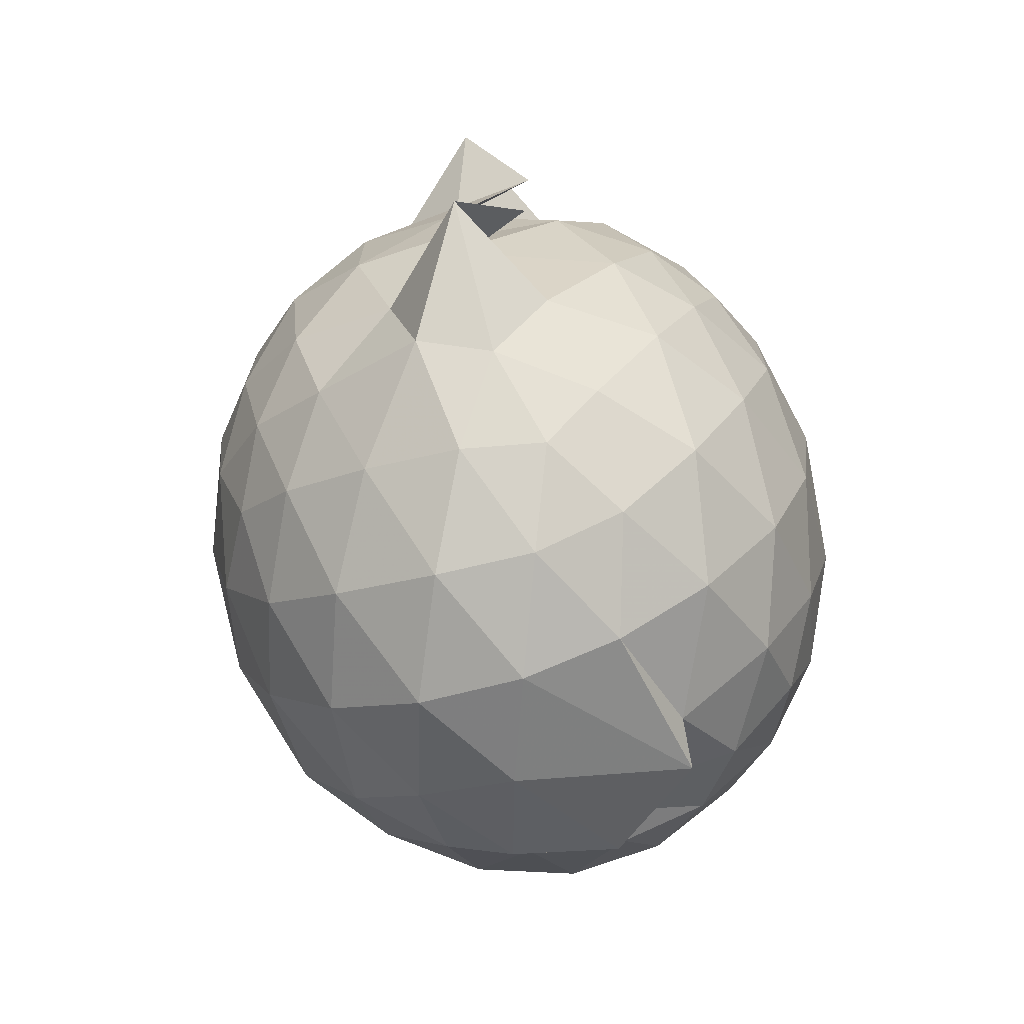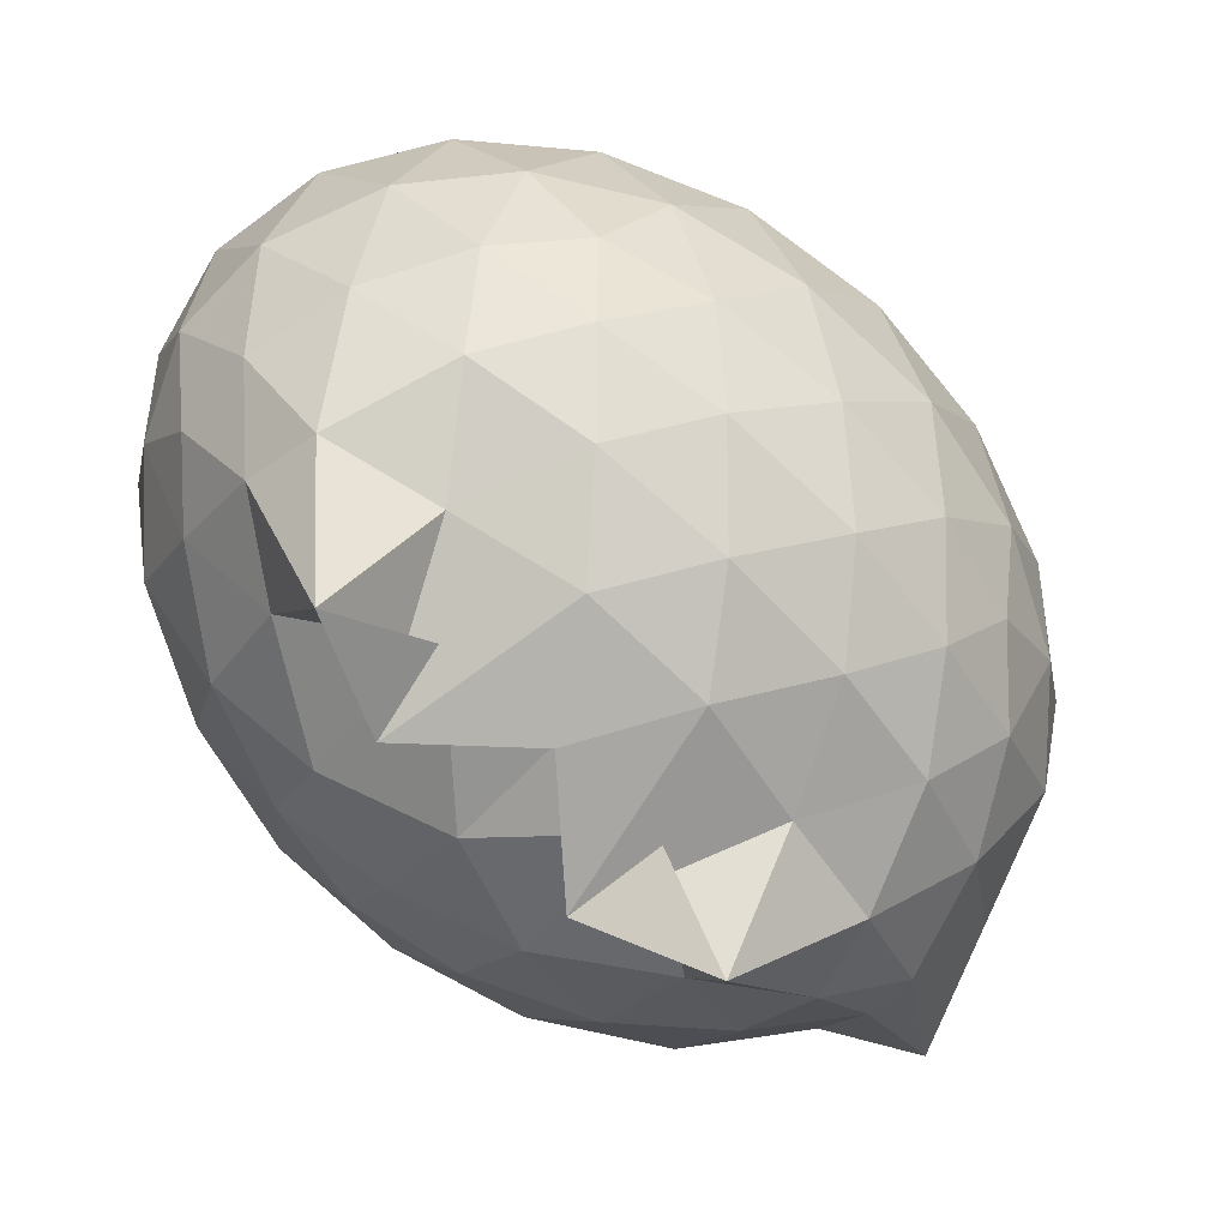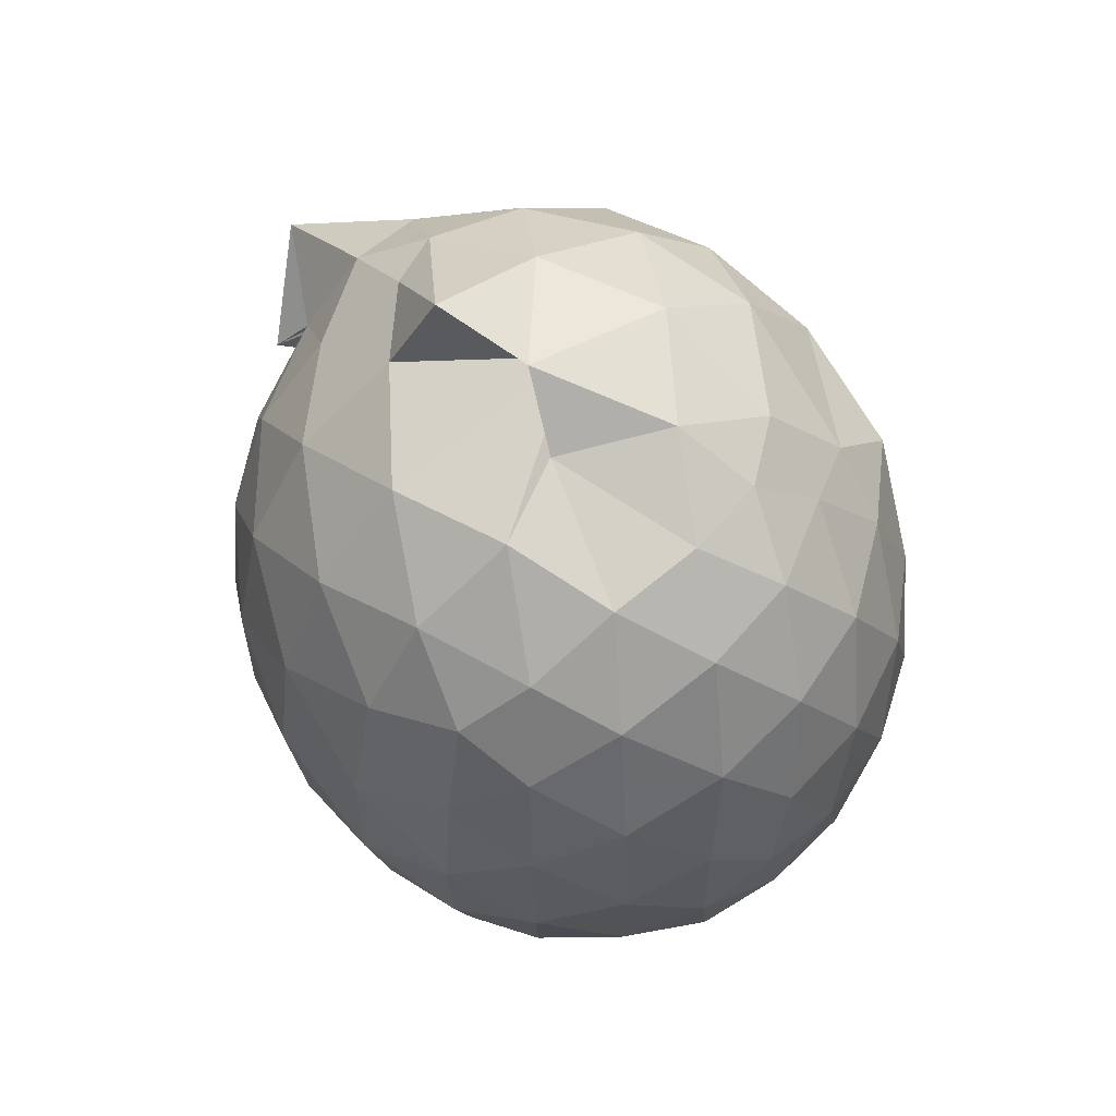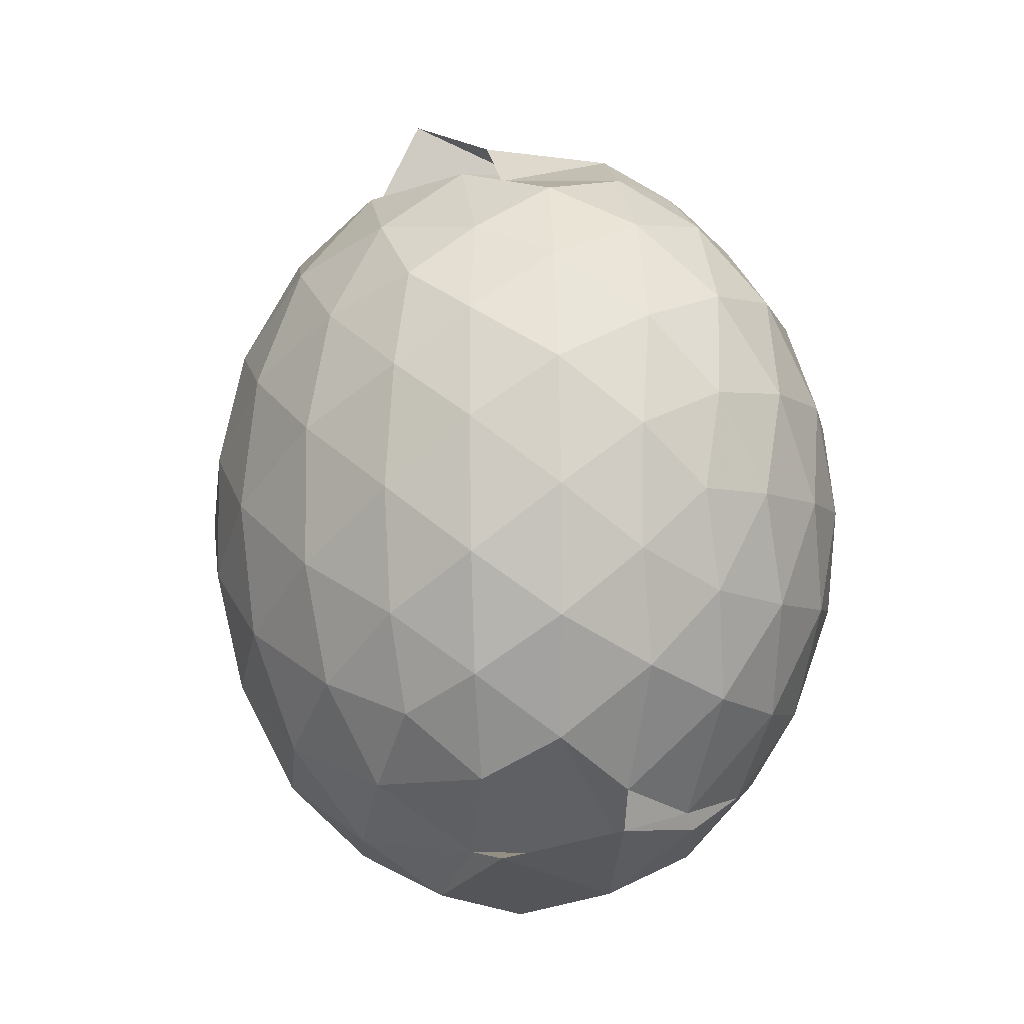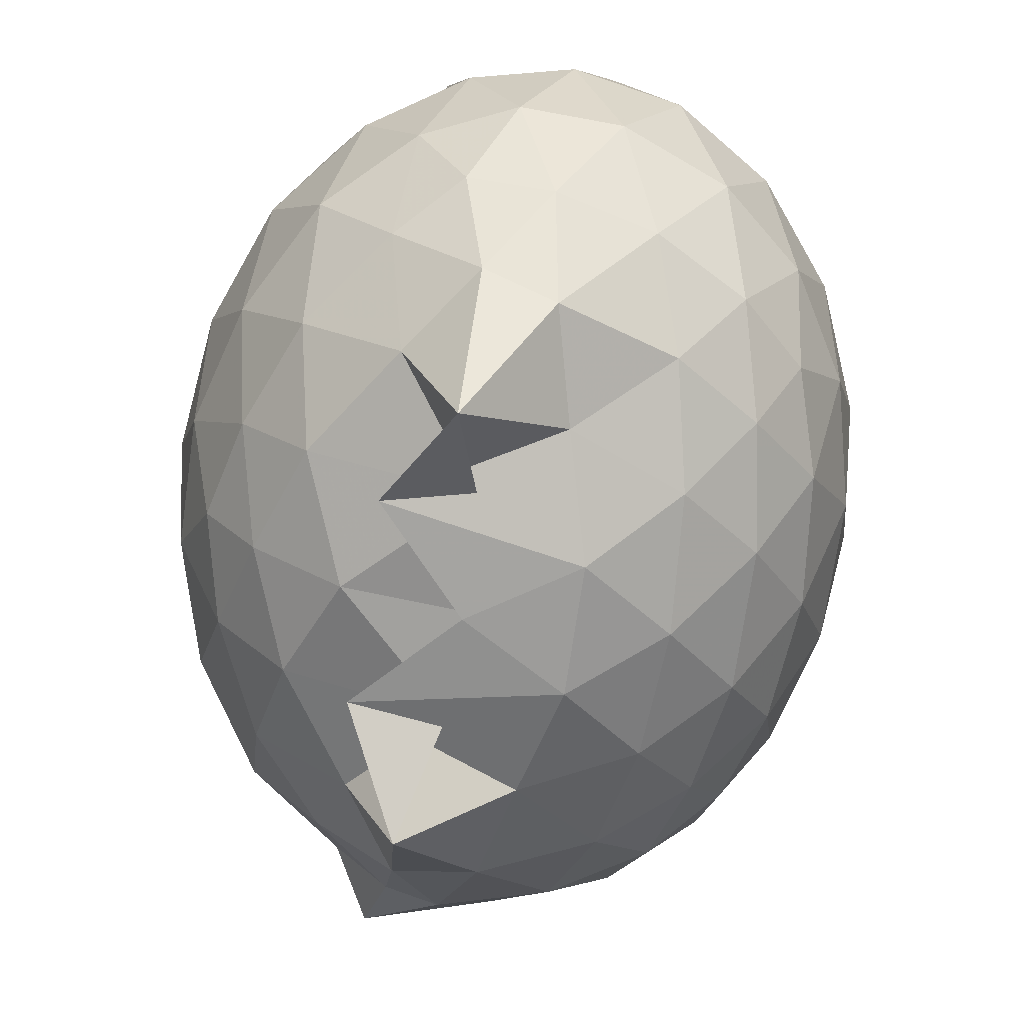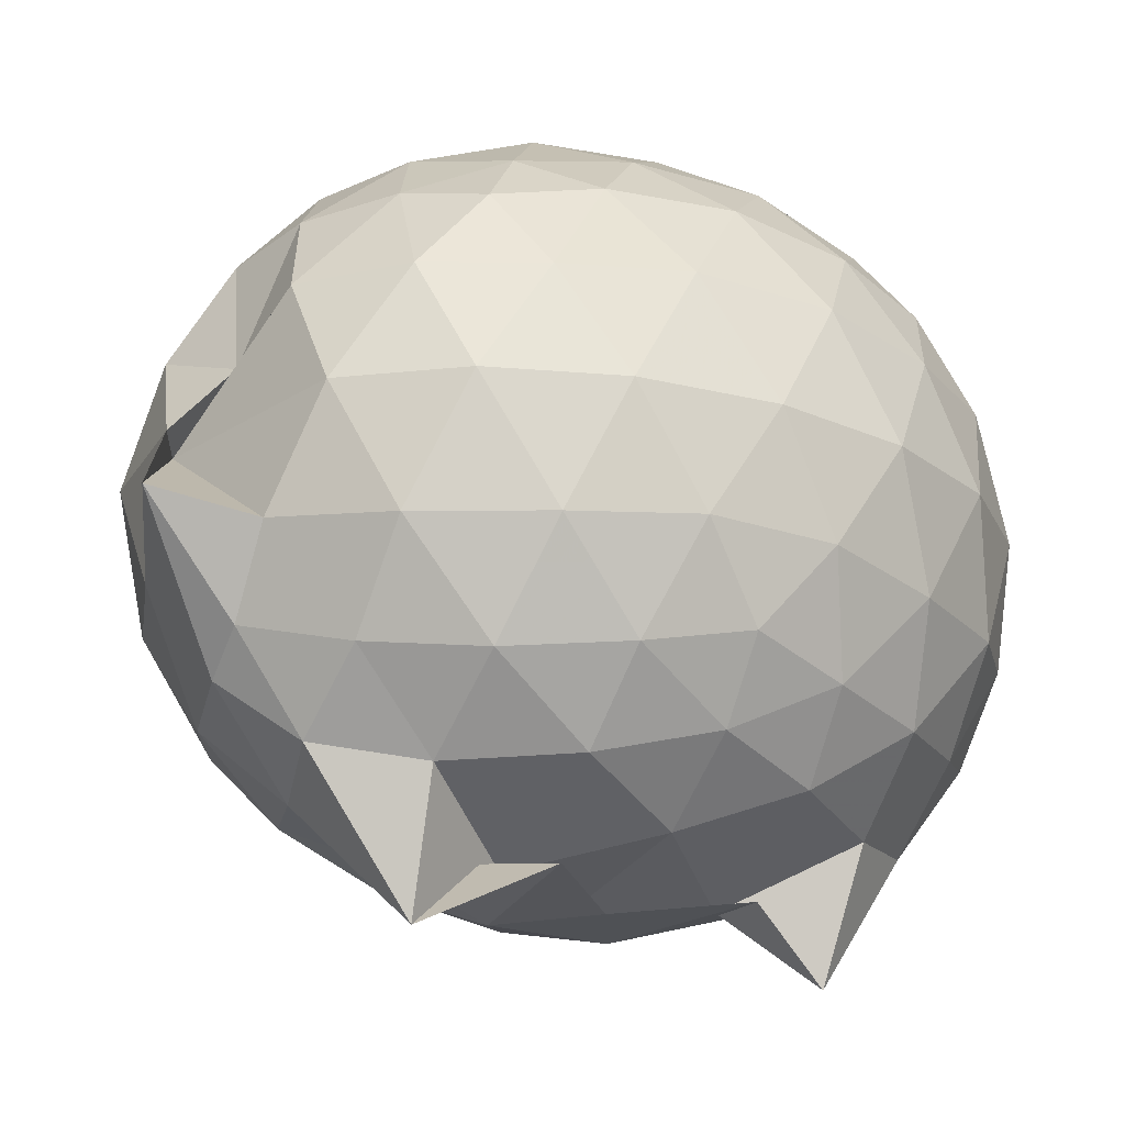
<metadata>
{"format":"obj","ext":"obj","renderer":"f3d","projection":"perspective","resolution":1024,"background":"white","views":[{"elev":-72.1,"azim":-160.6,"up":"+Y"},{"elev":-77.1,"azim":47.0,"up":"+Z"},{"elev":60.0,"azim":-32.0,"up":"+Y"},{"elev":-7.0,"azim":-29.3,"up":"+Y"},{"elev":-70.2,"azim":-8.1,"up":"+Z"},{"elev":-23.0,"azim":-119.9,"up":"+Z"}]}
</metadata>
<code>
v -0.8324 -0.1184 1.095
v -0.9574 -0.1134 -0.8503
v -0.05666 -0.1137 0.6072
v -0.1177 0.1518 0.6509
v -0.2457 0.4371 0.6504
v -0.4244 0.6528 0.6125
v -0.5966 0.8012 0.5675
v -0.812 0.812 0.6422
v -1.053 0.7576 0.6606
v -1.287 0.6182 0.6626
v -1.462 0.4806 0.6114
v -1.532 0.2178 0.6667
v -1.566 -0.1147 0.686
v -1.536 -0.4439 0.6611
v -1.463 -0.703 0.6082
v -1.265 -0.8728 0.664
v -0.7614 -1.076 0.5833
v -0.8884 -1.009 0.7708
v -0.6138 -1.009 0.6911
v -0.4376 -0.9216 0.65
v -0.2456 -0.685 0.6646
v -0.1173 -0.3821 0.6602
v 0.01756 0.07616 0.3819
v -0.08253 0.4213 0.4481
v -0.2653 0.594 0.4899
v -0.4574 0.8173 0.4291
v -0.7108 0.9366 0.3975
v -0.991 0.8731 0.2788
v -1.193 0.8368 0.41
v -1.441 0.654 0.4
v -1.595 0.3888 0.3983
v -1.674 0.06687 0.4251
v -1.674 -0.3001 0.426
v -1.596 -0.6182 0.401
v -1.44 -0.8874 0.3996
v -1.174 -1.069 0.4416
v -1.155 -1.083 0.5785
v -0.7167 -1.192 0.4108
v -0.4495 -1.091 0.4091
v -0.2444 -0.8837 0.4467
v -0.07096 -0.5956 0.4528
v 0.01734 -0.2928 0.3873
v 0.01864 0.2335 0.1229
v -0.1098 0.5562 0.1252
v -0.3086 0.8101 0.1224
v -0.5625 0.9738 0.1188
v -0.9473 1.017 0.1084
v -0.8242 0.9498 0.1029
v -1.339 0.8077 0.1208
v -1.558 0.5589 0.1169
v -1.687 0.2398 0.1161
v -1.732 -0.1147 0.1163
v -1.688 -0.4697 0.1163
v -1.562 -0.787 0.1167
v -1.35 -1.04 0.1209
v -1.101 -1.198 0.1253
v -0.8409 -1.258 0.1237
v -0.5597 -1.205 0.1183
v -0.3081 -1.042 0.1178
v -0.1085 -0.7874 0.1172
v 0.02085 -0.4649 0.1222
v 0.06473 -0.116 0.0915
v -0.07374 0.3863 -0.1641
v -0.228 0.6572 -0.1648
v -0.4413 0.8488 -0.1873
v -0.7446 0.9662 -0.1829
v -1.077 1.115 -0.09489
v -1.179 0.8725 -0.1619
v -1.423 0.6642 -0.1939
v -1.597 0.3673 -0.1941
v -1.684 0.05286 -0.1662
v -1.683 -0.282 -0.1659
v -1.59 -0.6 -0.1952
v -1.429 -0.8931 -0.1921
v -1.21 -1.092 -0.1589
v -0.9739 -1.197 -0.1642
v -0.716 -1.192 -0.1896
v -0.4406 -1.078 -0.1895
v -0.2257 -0.8881 -0.1636
v -0.06933 -0.6175 -0.1623
v 0.002922 -0.2963 -0.1858
v 0.003298 0.06741 -0.1864
v -0.2081 0.4687 -0.3738
v -0.3787 0.635 -0.4336
v -0.6182 0.7706 -0.459
v -0.8989 0.8567 -0.4452
v -1.036 0.8677 -0.3617
v -1.237 0.6726 -0.4286
v -1.42 0.4332 -0.4563
v -1.549 0.1483 -0.431
v -1.61 -0.1149 -0.376
v -1.544 -0.3804 -0.4317
v -1.426 -0.6614 -0.4571
v -1.241 -0.9041 -0.4309
v -1.084 -1.055 -0.386
v -0.8703 -1.064 -0.4453
v -0.6154 -1.001 -0.4586
v -0.3777 -0.864 -0.4341
v -0.2068 -0.6973 -0.3744
v -0.1347 -0.4399 -0.4327
v -0.1066 -0.114 -0.4525
v -0.1359 0.2116 -0.4316
v -0.1877 -0.1147 0.7969
v -0.2908 0.1702 0.8547
v -0.4589 0.4564 0.8534
v -0.6372 0.6699 0.776
v -0.8834 0.632 0.8464
v -1.145 0.5245 0.846
v -1.367 0.3668 0.7814
v -1.402 0.06387 0.8495
v -1.403 -0.2919 0.8608
v -1.357 -0.6033 0.7943
v -1.124 -0.7655 0.8389
v -0.8975 -0.9002 0.8055
v -0.6513 -0.9635 0.7178
v -0.4566 -0.6949 0.8506
v -0.2914 -0.401 0.8606
v -0.3851 -0.1172 0.9639
v -0.5275 0.1697 1.004
v -0.6982 0.43 0.963
v -0.9478 0.3467 1.001
v -1.201 0.2216 0.9618
v -1.216 -0.1187 0.9999
v -1.194 -0.4541 0.9617
v -0.9485 -0.579 1.006
v -0.6992 -0.6617 0.9682
v -0.5281 -0.405 1.002
v -0.6206 -0.1171 1.068
v -0.7702 0.145 1.068
v -1.008 0.04507 1.067
v -1.009 -0.281 1.064
v -0.773 -0.3818 1.064
v -0.3163 0.372 -0.5659
v -0.5374 0.5241 -0.6322
v -0.8225 0.6292 -0.6729
v -1.033 0.6939 -0.5976
v -1.178 0.449 -0.644
v -1.366 0.1687 -0.6321
v -1.476 -0.1141 -0.5644
v -1.374 -0.4001 -0.6264
v -1.183 -0.6834 -0.651
v -1.021 -0.8998 -0.6186
v -0.8381 -0.8636 -0.7027
v -0.5355 -0.7518 -0.6322
v -0.3166 -0.6002 -0.5659
v -0.2685 -0.2924 -0.6226
v -0.2676 0.06347 -0.6235
v -0.4787 0.225 -0.727
v -0.7632 0.3521 -0.754
v -1.047 0.4281 -0.9736
v -0.9585 0.1624 -0.7953
v -1.251 -0.1103 -0.7373
v -0.9619 -0.4085 -0.8065
v -1.038 -0.6546 -0.9766
v -0.7697 -0.5796 -0.7469
v -0.4773 -0.4522 -0.7267
v -0.4589 -0.1137 -0.7722
v -0.6912 0.04895 -0.8346
v -1.199 0.142 -0.8321
v -0.724 -0.1063 -0.8216
v -1.188 -0.3756 -0.8415
v -0.6904 -0.2772 -0.8338
f 3 23 4
f 4 23 24
f 4 24 5
f 5 24 25
f 5 25 6
f 6 25 26
f 6 26 7
f 7 26 27
f 7 27 8
f 8 27 28
f 8 28 9
f 9 28 29
f 9 29 10
f 10 29 30
f 10 30 11
f 11 30 31
f 11 31 12
f 12 31 32
f 12 32 13
f 13 32 33
f 13 33 14
f 14 33 34
f 14 34 15
f 15 34 35
f 15 35 16
f 16 35 36
f 16 36 17
f 17 36 37
f 17 37 18
f 18 37 38
f 18 38 19
f 19 38 39
f 19 39 20
f 20 39 40
f 20 40 21
f 21 40 41
f 21 41 22
f 22 41 42
f 22 42 3
f 3 42 23
f 23 43 24
f 24 43 44
f 24 44 25
f 25 44 45
f 25 45 26
f 26 45 46
f 26 46 27
f 27 46 47
f 27 47 28
f 28 47 48
f 28 48 29
f 29 48 49
f 29 49 30
f 30 49 50
f 30 50 31
f 31 50 51
f 31 51 32
f 32 51 52
f 32 52 33
f 33 52 53
f 33 53 34
f 34 53 54
f 34 54 35
f 35 54 55
f 35 55 36
f 36 55 56
f 36 56 37
f 37 56 57
f 37 57 38
f 38 57 58
f 38 58 39
f 39 58 59
f 39 59 40
f 40 59 60
f 40 60 41
f 41 60 61
f 41 61 42
f 42 61 62
f 42 62 23
f 23 62 43
f 43 63 44
f 44 63 64
f 44 64 45
f 45 64 65
f 45 65 46
f 46 65 66
f 46 66 47
f 47 66 67
f 47 67 48
f 48 67 68
f 48 68 49
f 49 68 69
f 49 69 50
f 50 69 70
f 50 70 51
f 51 70 71
f 51 71 52
f 52 71 72
f 52 72 53
f 53 72 73
f 53 73 54
f 54 73 74
f 54 74 55
f 55 74 75
f 55 75 56
f 56 75 76
f 56 76 57
f 57 76 77
f 57 77 58
f 58 77 78
f 58 78 59
f 59 78 79
f 59 79 60
f 60 79 80
f 60 80 61
f 61 80 81
f 61 81 62
f 62 81 82
f 62 82 43
f 43 82 63
f 63 83 64
f 64 83 84
f 64 84 65
f 65 84 85
f 65 85 66
f 66 85 86
f 66 86 67
f 67 86 87
f 67 87 68
f 68 87 88
f 68 88 69
f 69 88 89
f 69 89 70
f 70 89 90
f 70 90 71
f 71 90 91
f 71 91 72
f 72 91 92
f 72 92 73
f 73 92 93
f 73 93 74
f 74 93 94
f 74 94 75
f 75 94 95
f 75 95 76
f 76 95 96
f 76 96 77
f 77 96 97
f 77 97 78
f 78 97 98
f 78 98 79
f 79 98 99
f 79 99 80
f 80 99 100
f 80 100 81
f 81 100 101
f 81 101 82
f 82 101 102
f 82 102 63
f 63 102 83
f 103 104 118
f 104 119 118
f 104 105 119
f 105 120 119
f 105 106 120
f 106 107 120
f 107 121 120
f 107 108 121
f 108 122 121
f 108 109 122
f 109 110 122
f 110 123 122
f 110 111 123
f 111 124 123
f 111 112 124
f 112 113 124
f 113 125 124
f 113 114 125
f 114 126 125
f 114 115 126
f 115 116 126
f 116 127 126
f 116 117 127
f 117 118 127
f 117 103 118
f 118 119 128
f 119 129 128
f 119 120 129
f 120 121 129
f 121 130 129
f 121 122 130
f 122 123 130
f 123 131 130
f 123 124 131
f 124 125 131
f 125 132 131
f 125 126 132
f 126 127 132
f 127 128 132
f 127 118 128
f 133 148 134
f 134 148 149
f 134 149 135
f 135 149 150
f 135 150 136
f 136 150 137
f 137 150 151
f 137 151 138
f 138 151 152
f 138 152 139
f 139 152 140
f 140 152 153
f 140 153 141
f 141 153 154
f 141 154 142
f 142 154 143
f 143 154 155
f 143 155 144
f 144 155 156
f 144 156 145
f 145 156 146
f 146 156 157
f 146 157 147
f 147 157 148
f 147 148 133
f 148 158 149
f 149 158 159
f 149 159 150
f 150 159 151
f 151 159 160
f 151 160 152
f 152 160 153
f 153 160 161
f 153 161 154
f 154 161 155
f 155 161 162
f 155 162 156
f 156 162 157
f 157 162 158
f 157 158 148
f 3 4 103
f 103 4 104
f 4 5 104
f 104 5 105
f 5 6 105
f 105 6 106
f 6 7 106
f 7 8 106
f 106 8 107
f 8 9 107
f 107 9 108
f 9 10 108
f 108 10 109
f 10 11 109
f 11 12 109
f 109 12 110
f 12 13 110
f 110 13 111
f 13 14 111
f 111 14 112
f 14 15 112
f 15 16 112
f 112 16 113
f 16 17 113
f 113 17 114
f 17 18 114
f 114 18 115
f 18 19 115
f 19 20 115
f 115 20 116
f 20 21 116
f 116 21 117
f 21 22 117
f 117 22 103
f 22 3 103
f 83 133 84
f 84 133 134
f 84 134 85
f 85 134 135
f 85 135 86
f 86 135 136
f 86 136 87
f 87 136 88
f 88 136 137
f 88 137 89
f 89 137 138
f 89 138 90
f 90 138 139
f 90 139 91
f 91 139 92
f 92 139 140
f 92 140 93
f 93 140 141
f 93 141 94
f 94 141 142
f 94 142 95
f 95 142 96
f 96 142 143
f 96 143 97
f 97 143 144
f 97 144 98
f 98 144 145
f 98 145 99
f 99 145 100
f 100 145 146
f 100 146 101
f 101 146 147
f 101 147 102
f 102 147 133
f 102 133 83
f 128 129 1
f 129 130 1
f 130 131 1
f 131 132 1
f 132 128 1
f 159 158 2
f 160 159 2
f 161 160 2
f 162 161 2
f 158 162 2

</code>
